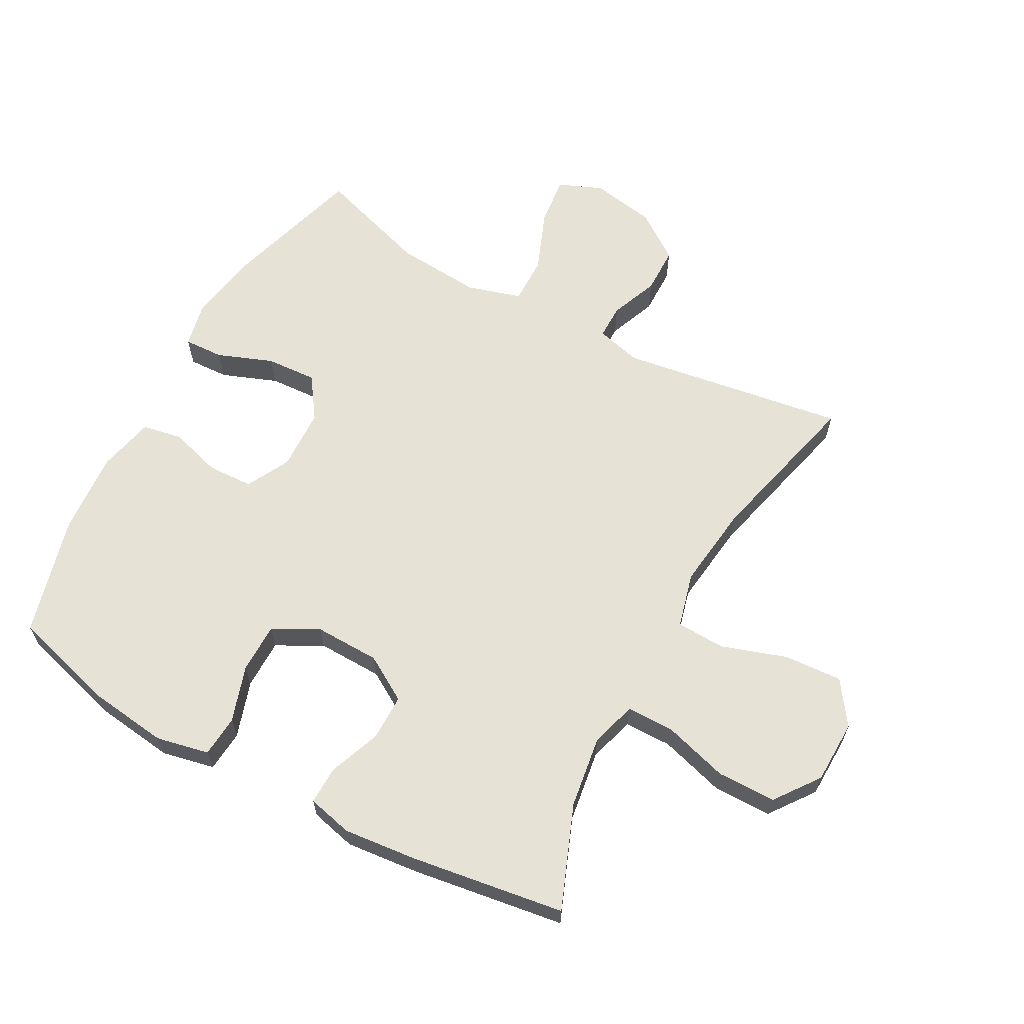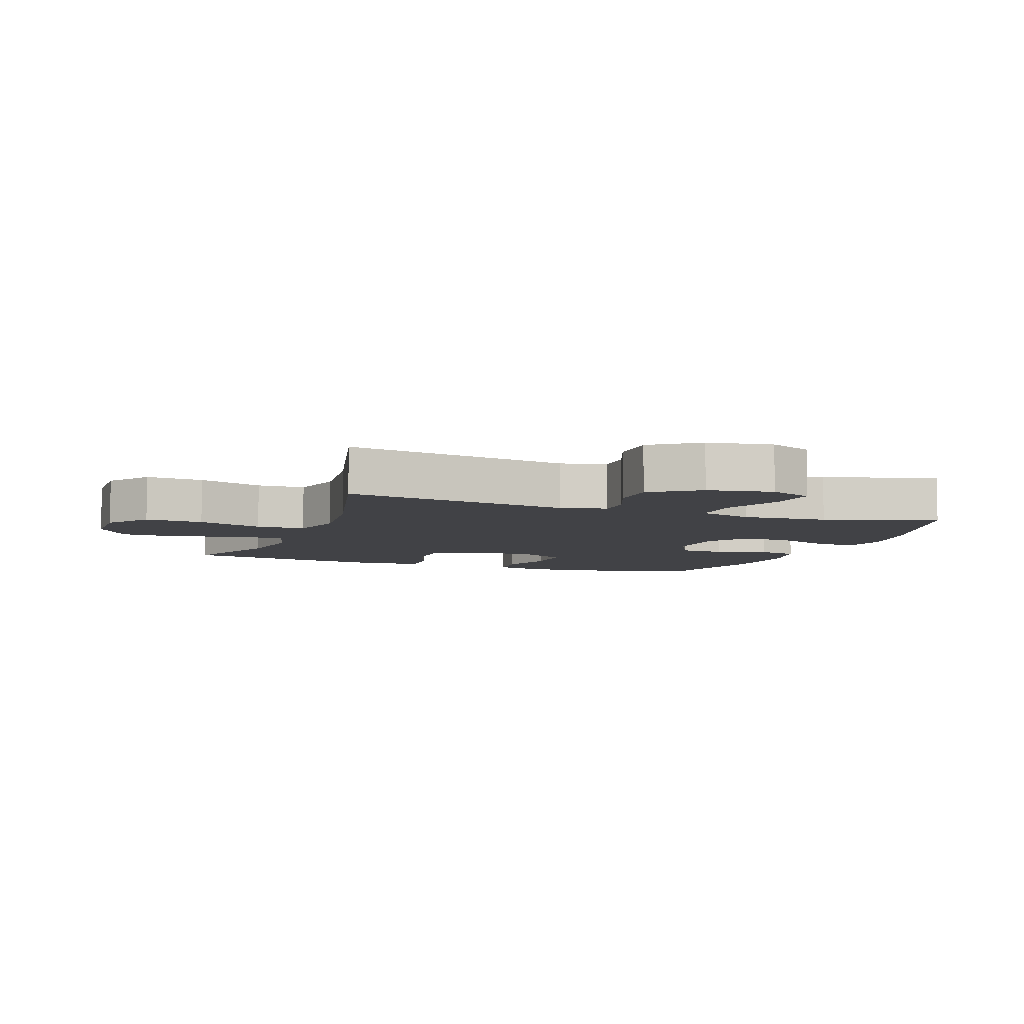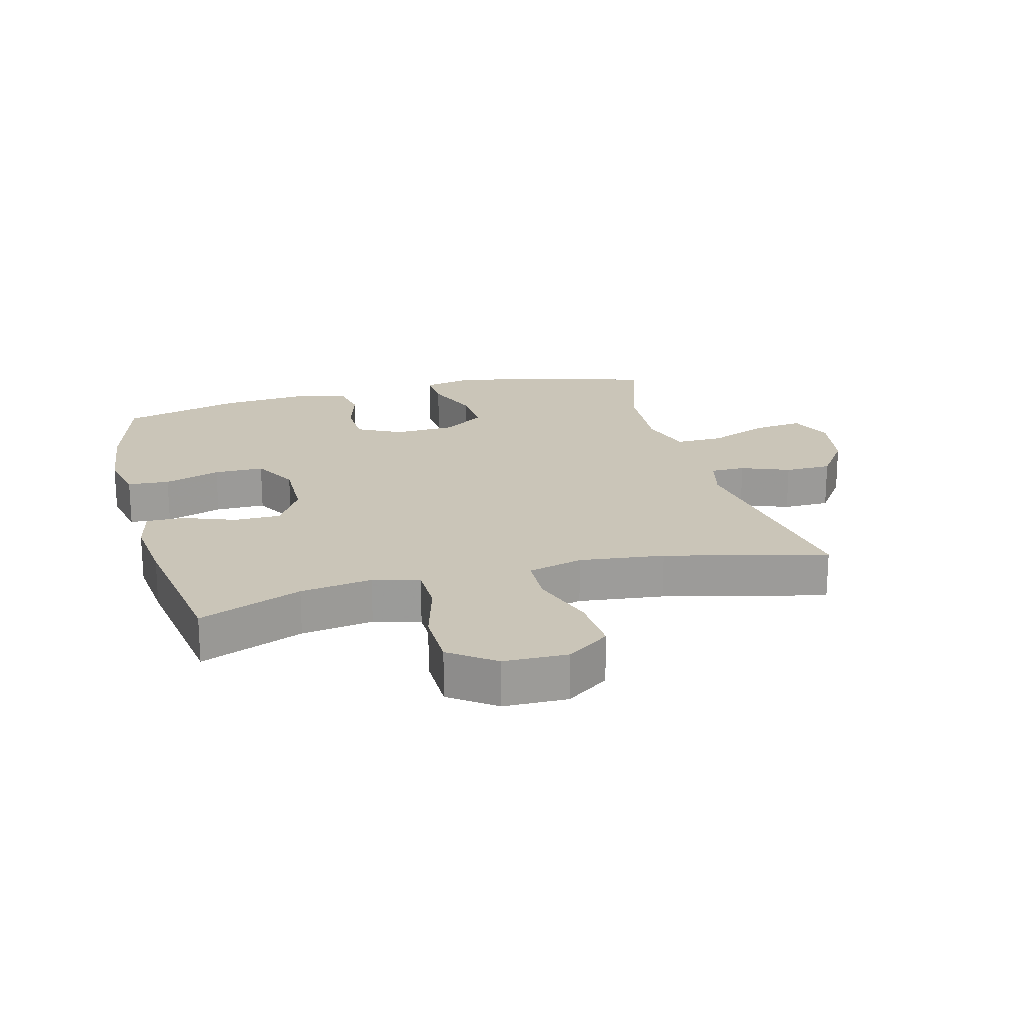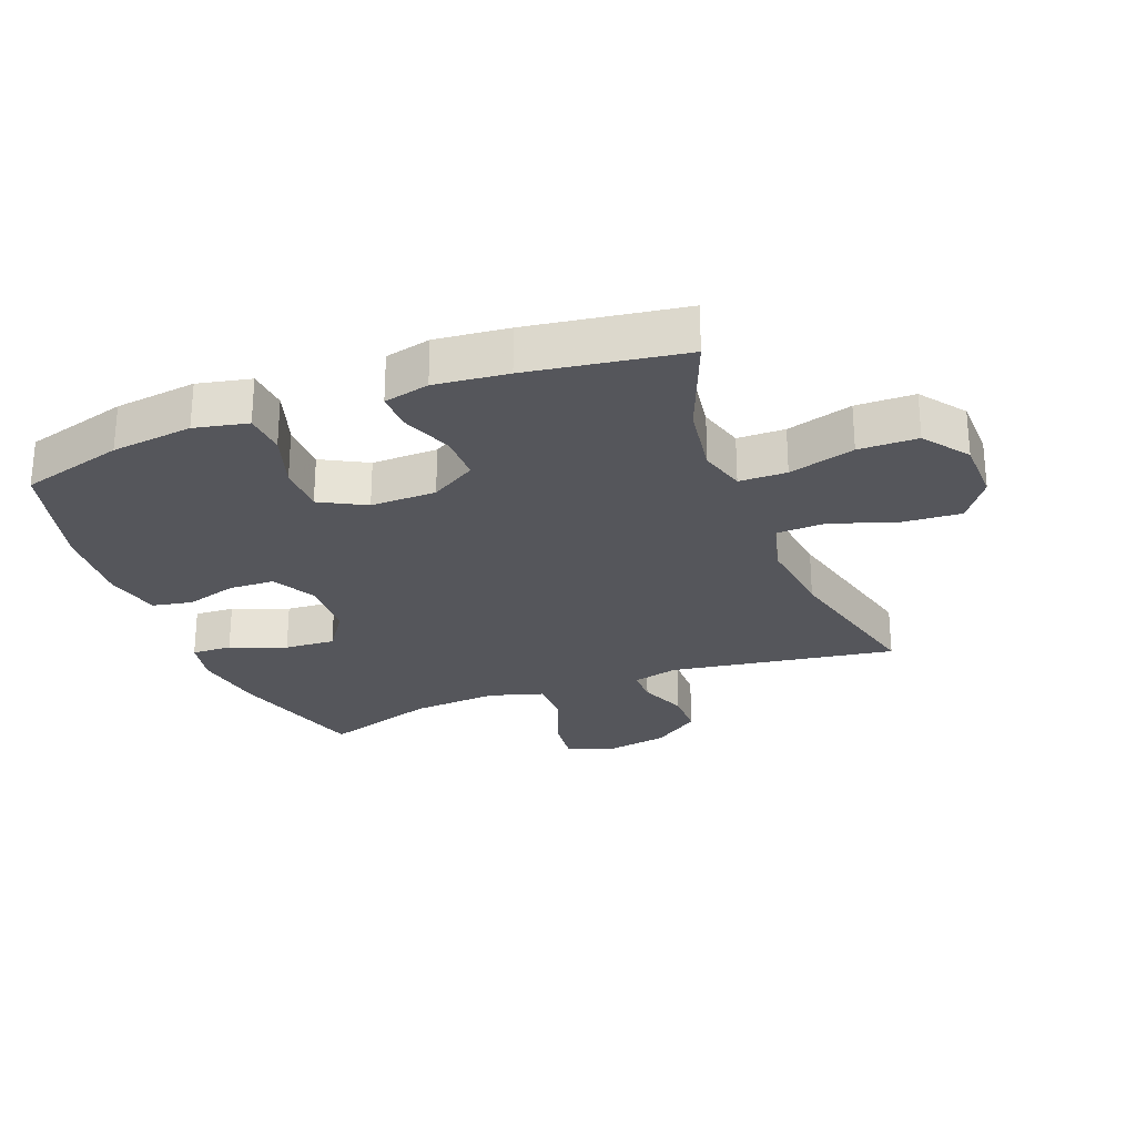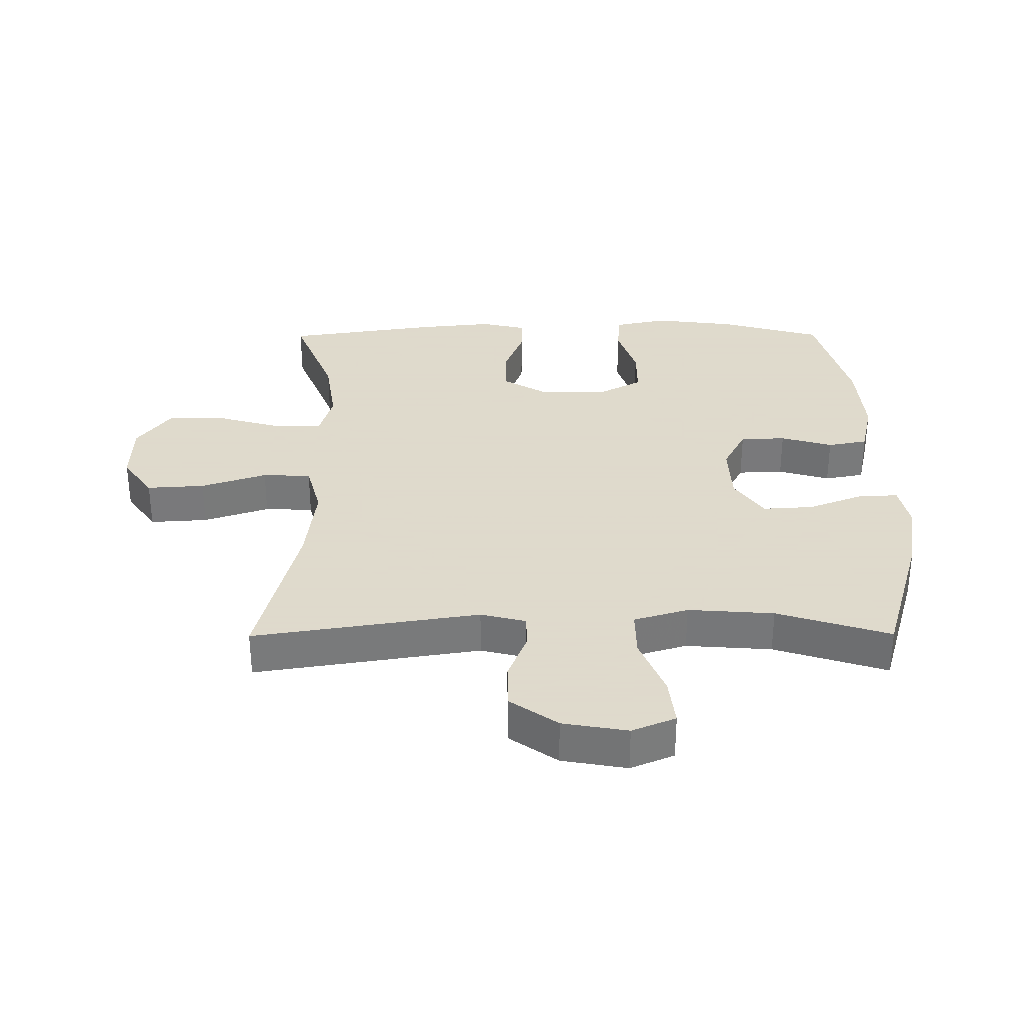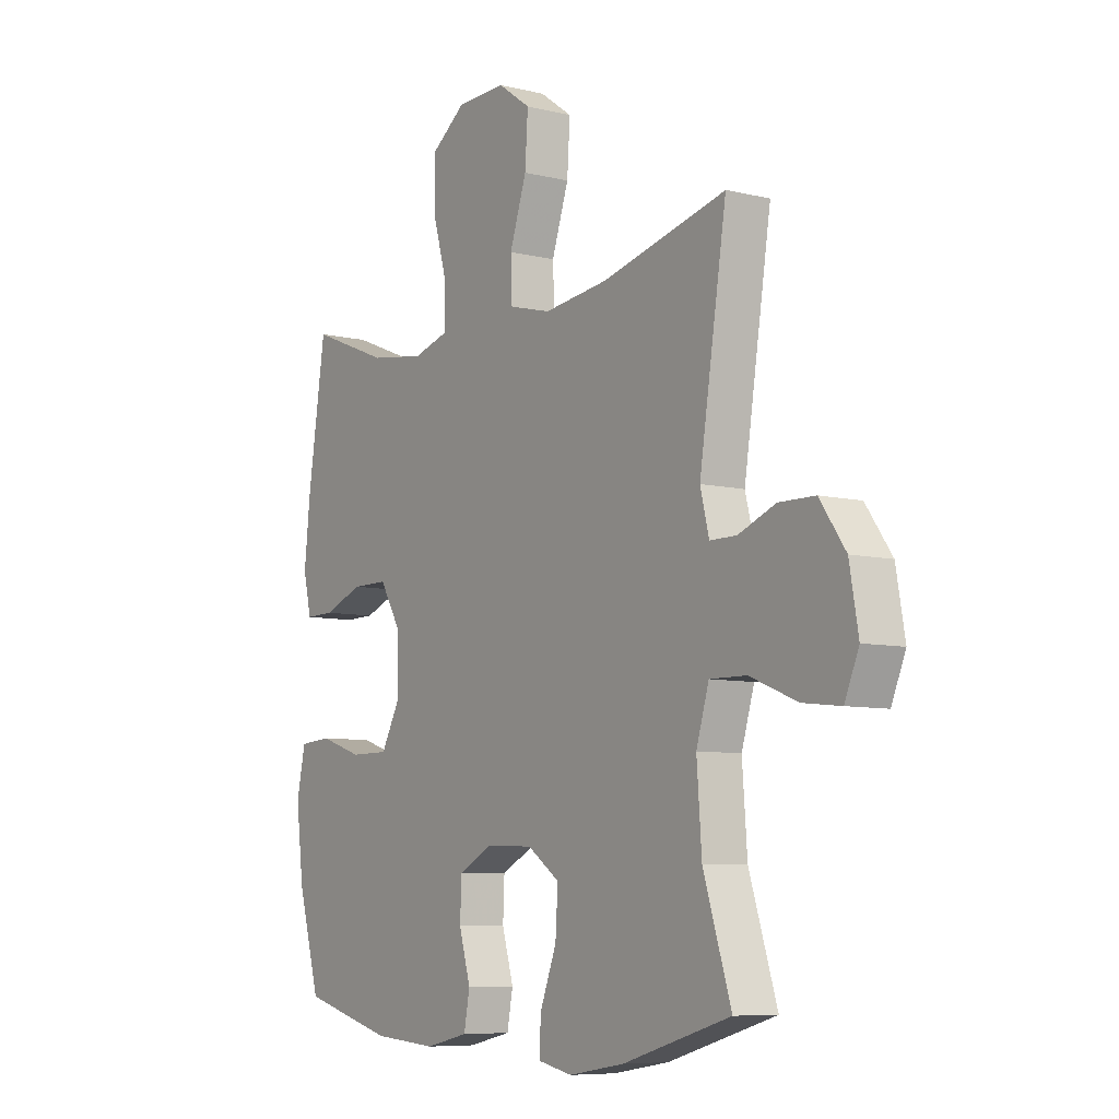
<metadata>
{"format":"obj","ext":"obj","renderer":"f3d","projection":"perspective","resolution":1024,"background":"white","views":[{"elev":63.5,"azim":-61.3,"up":"+Y"},{"elev":-6.7,"azim":69.7,"up":"+Y"},{"elev":20.3,"azim":-14.9,"up":"+Y"},{"elev":-26.3,"azim":-68.9,"up":"+Y"},{"elev":32.4,"azim":89.7,"up":"+Y"},{"elev":-7.6,"azim":55.6,"up":"+Z"}]}
</metadata>
<code>
v -0.5 0.07 0.5
v -0.337 0.07 0.435
v -0.223 0.07 0.418
v -0.15 0.07 0.439
v -0.149 0.07 0.514
v -0.179 0.07 0.618
v -0.178 0.07 0.711
v -0.107 0.07 0.763
v -0.006 0.07 0.765
v 0.062 0.07 0.717
v 0.056 0.07 0.625
v 0.021 0.07 0.521
v 0.024 0.07 0.444
v 0.111 0.07 0.421
v 0.245 0.07 0.437
v 0.5 0.07 0.5
v 0.444 0.07 0.142
v 0.462 0.07 0.07
v 0.517 0.07 0.07
v 0.593 0.07 0.1
v 0.667 0.07 0.099
v 0.72 0.07 0.024
v 0.738 0.07 -0.079
v 0.709 0.07 -0.148
v 0.631 0.07 -0.139
v 0.534 0.07 -0.1
v 0.459 0.07 -0.099
v 0.433 0.07 -0.185
v 0.443 0.07 -0.321
v 0.5 0.07 -0.5
v 0.279 0.07 -0.565
v 0.164 0.07 -0.584
v 0.093 0.07 -0.569
v 0.096 0.07 -0.506
v 0.13 0.07 -0.418
v 0.135 0.07 -0.338
v 0.069 0.07 -0.292
v -0.029 0.07 -0.288
v -0.098 0.07 -0.324
v -0.101 0.07 -0.396
v -0.077 0.07 -0.478
v -0.089 0.07 -0.541
v -0.178 0.07 -0.561
v -0.31 0.07 -0.551
v -0.5 0.07 -0.5
v -0.546 0.07 -0.337
v -0.562 0.07 -0.208
v -0.544 0.07 -0.124
v -0.478 0.07 -0.119
v -0.389 0.07 -0.148
v -0.31 0.07 -0.148
v -0.271 0.07 -0.076
v -0.273 0.07 0.028
v -0.316 0.07 0.1
v -0.39 0.07 0.1
v -0.472 0.07 0.069
v -0.532 0.07 0.068
v -0.549 0.07 0.14
v -0.537 0.07 0.255
v -0.5 0 0.5
v -0.337 0 0.435
v -0.223 0 0.418
v -0.15 0 0.439
v -0.149 0 0.514
v -0.179 0 0.618
v -0.178 0 0.711
v -0.107 0 0.763
v -0.006 0 0.765
v 0.062 0 0.717
v 0.056 0 0.625
v 0.021 0 0.521
v 0.024 0 0.444
v 0.111 0 0.421
v 0.245 0 0.437
v 0.5 0 0.5
v 0.444 0 0.142
v 0.462 0 0.07
v 0.517 0 0.07
v 0.593 0 0.1
v 0.667 0 0.099
v 0.72 0 0.024
v 0.738 0 -0.079
v 0.709 0 -0.148
v 0.631 0 -0.139
v 0.534 0 -0.1
v 0.459 0 -0.099
v 0.433 0 -0.185
v 0.443 0 -0.321
v 0.5 0 -0.5
v 0.279 0 -0.565
v 0.164 0 -0.584
v 0.093 0 -0.569
v 0.096 0 -0.506
v 0.13 0 -0.418
v 0.135 0 -0.338
v 0.069 0 -0.292
v -0.029 0 -0.288
v -0.098 0 -0.324
v -0.101 0 -0.396
v -0.077 0 -0.478
v -0.089 0 -0.541
v -0.178 0 -0.561
v -0.31 0 -0.551
v -0.5 0 -0.5
v -0.546 0 -0.337
v -0.562 0 -0.208
v -0.544 0 -0.124
v -0.478 0 -0.119
v -0.389 0 -0.148
v -0.31 0 -0.148
v -0.271 0 -0.076
v -0.273 0 0.028
v -0.316 0 0.1
v -0.39 0 0.1
v -0.472 0 0.069
v -0.532 0 0.068
v -0.549 0 0.14
v -0.537 0 0.255
f 59 1 2
f 58 59 2
f 57 58 2
f 56 57 2
f 55 56 2
f 54 55 2 3
f 53 54 3 4
f 52 53 4
f 48 49 50
f 47 48 50
f 46 47 50
f 45 46 50
f 44 45 50
f 43 44 50
f 42 43 50
f 41 42 50
f 40 41 50
f 39 40 50 51
f 38 39 51 52
f 33 34 35
f 32 33 35
f 31 32 35
f 30 31 35
f 29 30 35
f 28 29 35 36
f 27 28 36 37
f 24 25 26
f 23 24 26
f 22 23 26
f 21 22 26
f 20 21 26
f 19 20 26
f 18 19 26 27
f 38 52 4
f 37 38 4
f 27 37 4
f 18 27 4
f 17 18 4
f 10 11 12
f 9 10 12
f 8 9 12
f 7 8 12
f 6 7 12
f 5 6 12
f 5 12 13
f 4 5 13
f 17 4 13 14
f 15 16 17
f 14 15 17
f 61 60 118
f 61 118 117
f 61 117 116
f 61 116 115
f 61 115 114
f 62 61 114 113
f 63 62 113 112
f 63 112 111
f 109 108 107
f 109 107 106
f 109 106 105
f 109 105 104
f 109 104 103
f 109 103 102
f 109 102 101
f 109 101 100
f 109 100 99
f 110 109 99 98
f 111 110 98 97
f 94 93 92
f 94 92 91
f 94 91 90
f 94 90 89
f 94 89 88
f 95 94 88 87
f 96 95 87 86
f 85 84 83
f 85 83 82
f 85 82 81
f 85 81 80
f 85 80 79
f 85 79 78
f 86 85 78 77
f 63 111 97
f 63 97 96
f 63 96 86
f 63 86 77
f 63 77 76
f 71 70 69
f 71 69 68
f 71 68 67
f 71 67 66
f 71 66 65
f 71 65 64
f 72 71 64
f 72 64 63
f 73 72 63 76
f 76 75 74
f 76 74 73
f 1 60 61 2
f 2 61 62 3
f 3 62 63 4
f 4 63 64 5
f 5 64 65 6
f 6 65 66 7
f 7 66 67 8
f 8 67 68 9
f 9 68 69 10
f 10 69 70 11
f 11 70 71 12
f 12 71 72 13
f 13 72 73 14
f 14 73 74 15
f 15 74 75 16
f 16 75 76 17
f 17 76 77 18
f 18 77 78 19
f 19 78 79 20
f 20 79 80 21
f 21 80 81 22
f 22 81 82 23
f 23 82 83 24
f 24 83 84 25
f 25 84 85 26
f 26 85 86 27
f 27 86 87 28
f 28 87 88 29
f 29 88 89 30
f 30 89 90 31
f 31 90 91 32
f 32 91 92 33
f 33 92 93 34
f 34 93 94 35
f 35 94 95 36
f 36 95 96 37
f 37 96 97 38
f 38 97 98 39
f 39 98 99 40
f 40 99 100 41
f 41 100 101 42
f 42 101 102 43
f 43 102 103 44
f 44 103 104 45
f 45 104 105 46
f 46 105 106 47
f 47 106 107 48
f 48 107 108 49
f 49 108 109 50
f 50 109 110 51
f 51 110 111 52
f 52 111 112 53
f 53 112 113 54
f 54 113 114 55
f 55 114 115 56
f 56 115 116 57
f 57 116 117 58
f 58 117 118 59
f 59 118 60 1

</code>
